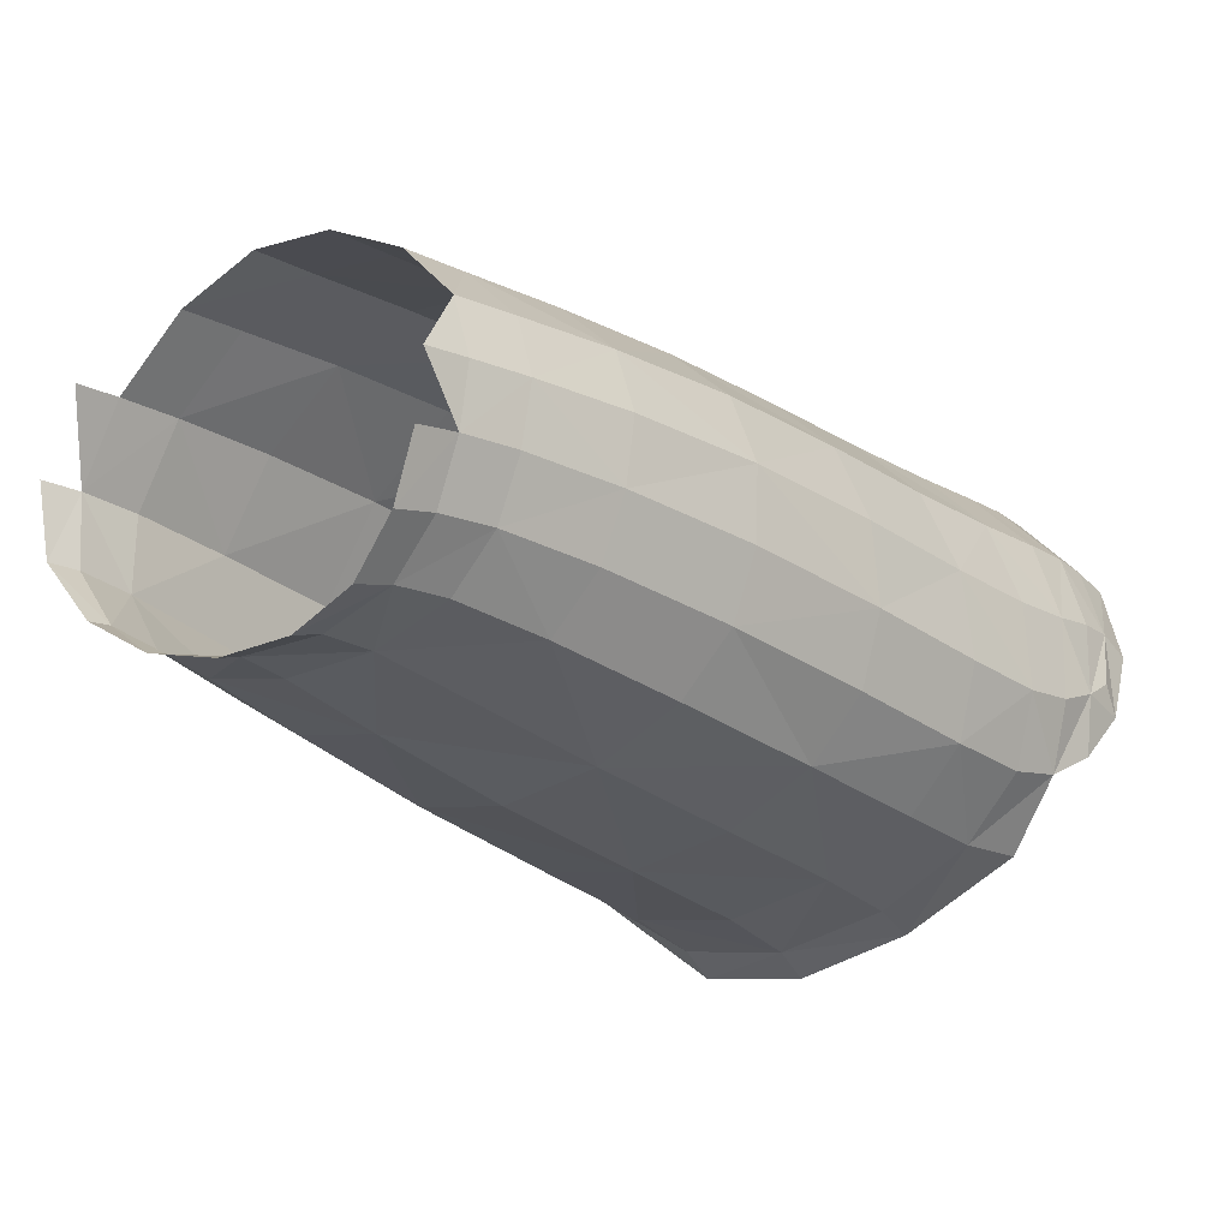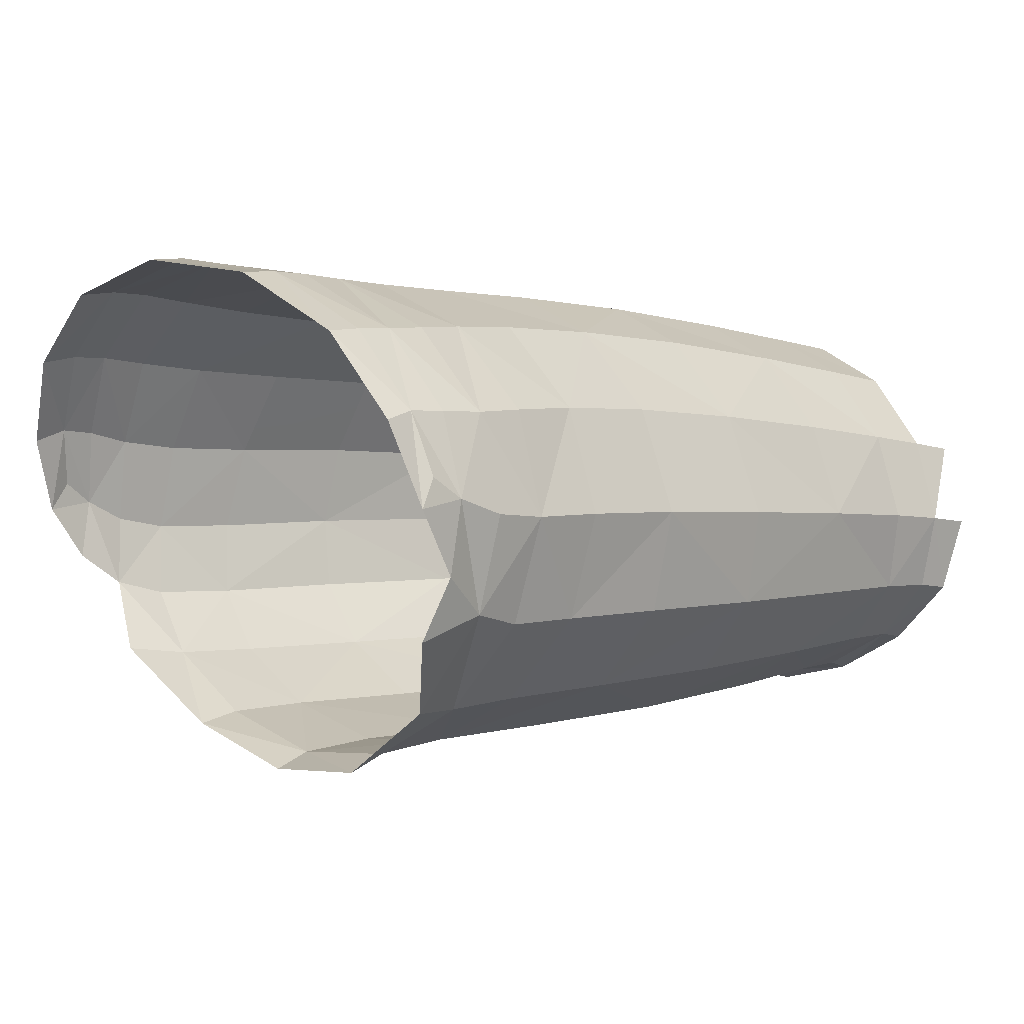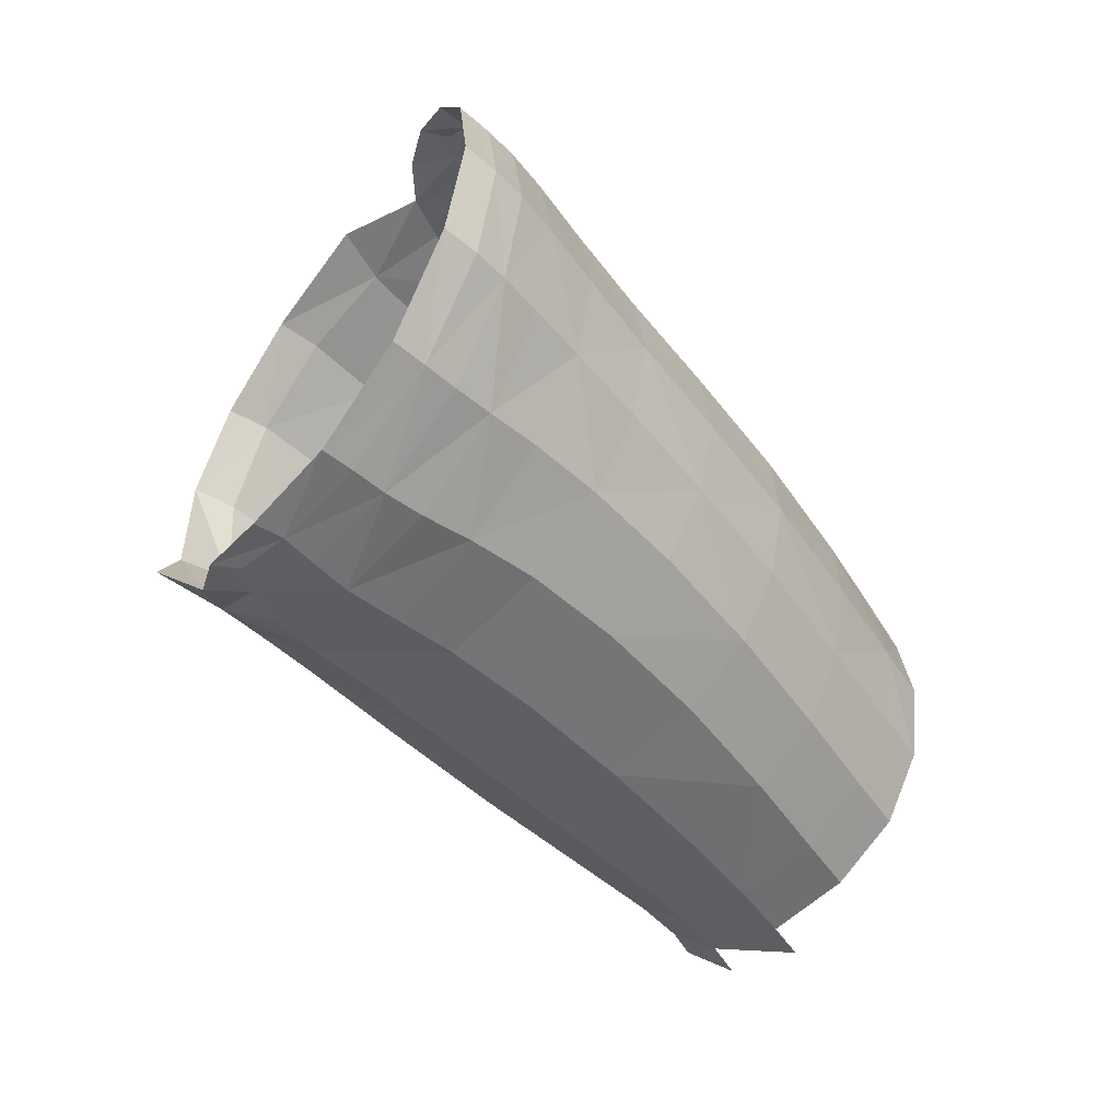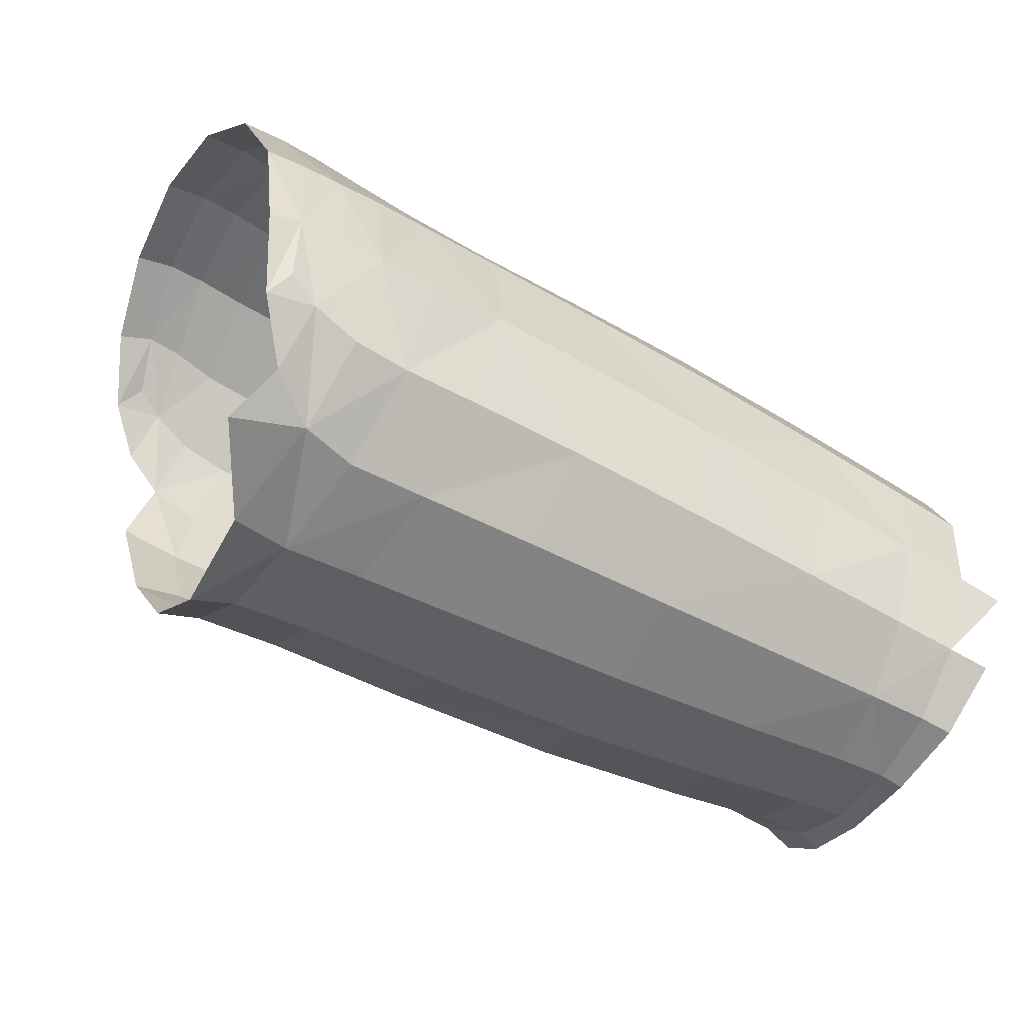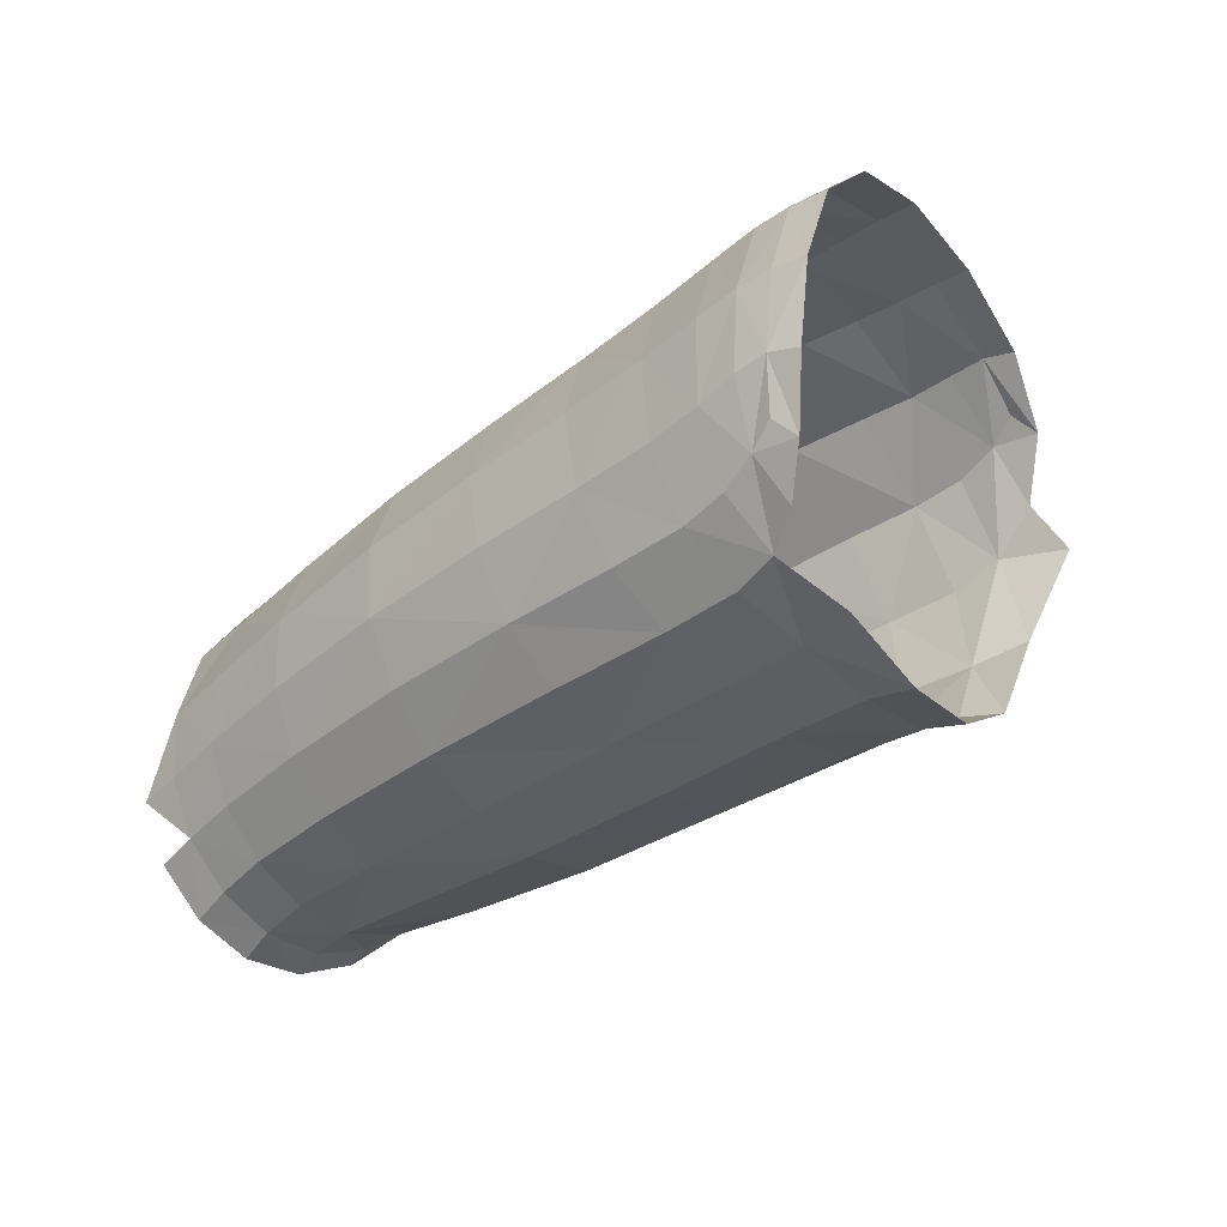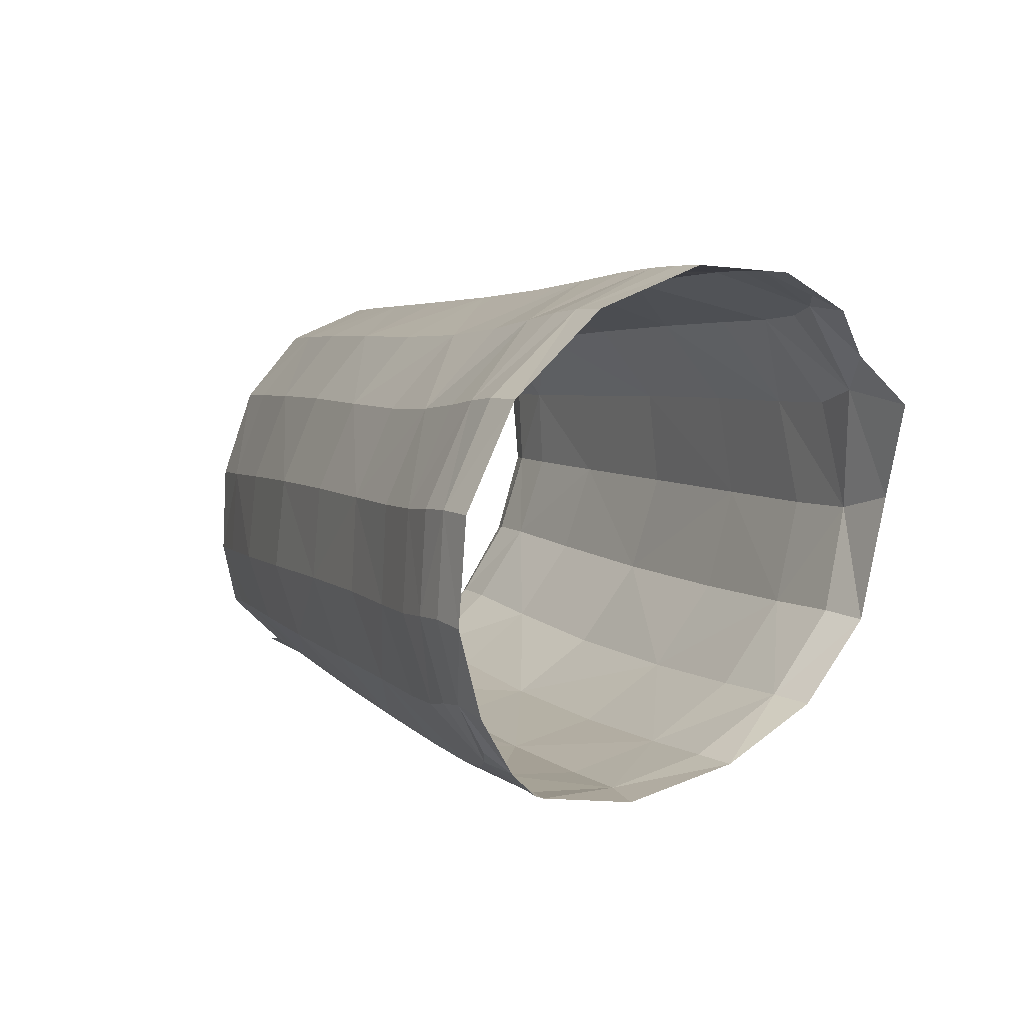
<metadata>
{"format":"obj","ext":"obj","renderer":"f3d","projection":"perspective","resolution":1024,"background":"white","views":[{"elev":-62.6,"azim":91.6,"up":"+Z"},{"elev":44.1,"azim":-78.3,"up":"+Z"},{"elev":2.9,"azim":-0.2,"up":"+Y"},{"elev":22.0,"azim":-49.2,"up":"+Z"},{"elev":71.0,"azim":-160.1,"up":"+Y"},{"elev":36.0,"azim":-162.1,"up":"+Z"}]}
</metadata>
<code>
o arm.001_arm.002
v -0.04686 0.0692 0.06423
v -0.04441 0.0674 0.06274
v -0.04306 0.07416 0.05707
v -0.04541 0.07598 0.05838
v -0.04381 0.07799 0.05012
v -0.04607 0.0798 0.05114
v -0.04825 0.05877 0.0659
v -0.05061 0.06053 0.06743
v -0.05593 0.05239 0.06747
v -0.05369 0.05081 0.06609
v -0.04569 0.0791 0.04345
v -0.04798 0.08067 0.04398
v -0.0475 0.07873 0.03903
v -0.0499 0.07938 0.03817
v -0.04232 0.06556 0.06092
v -0.04103 0.07232 0.05546
v -0.03994 0.06323 0.05855
v -0.03871 0.06977 0.05321
v -0.03959 0.07381 0.04656
v -0.04183 0.07624 0.04865
v -0.04215 0.07529 0.03963
v -0.04597 0.07507 0.03417
v -0.04703 0.07722 0.03674
v -0.04395 0.07746 0.04188
v -0.05067 0.07397 0.03134
v -0.05086 0.07687 0.03412
v -0.04602 0.05705 0.06414
v -0.05139 0.04906 0.0645
v -0.04858 0.04726 0.06256
v -0.04339 0.05514 0.06189
v -0.06228 0.04116 0.05847
v -0.06058 0.03861 0.05579
v -0.05464 0.04138 0.0603
v -0.05774 0.03602 0.05331
v -0.05714 0.04364 0.0622
v -0.05918 0.04556 0.06369
v -0.06278 0.04311 0.06077
v -0.06536 0.04334 0.05991
v -0.06144 0.04674 0.06458
v -0.02381 0.006541 0.02666
v -0.02683 0.009774 0.02924
v -0.03023 0.009699 0.02368
v -0.02723 0.006829 0.02147
v -0.03134 0.01212 0.01756
v -0.02844 0.009593 0.01569
v -0.02757 0.008257 0.01473
v -0.02594 0.004918 0.02027
v -0.0221 0.00414 0.02508
v -0.02186 0.02319 0.001083
v -0.02494 0.01812 0.004202
v -0.02562 0.01936 0.005562
v -0.02276 0.02491 0.002882
v -0.02818 0.02181 0.007262
v -0.02513 0.02776 0.004939
v -0.02153 0.03274 0.004776
v -0.01923 0.02949 0.002366
v -0.01801 0.02727 0.000153
v -0.01756 0.03573 0.00644
v -0.01516 0.03225 0.003791
v -0.01375 0.03729 0.009517
v -0.01122 0.0337 0.006782
v -0.009492 0.03124 0.004419
v -0.01366 0.02984 0.001402
v -0.02705 0.01293 0.009047
v -0.0277 0.01398 0.01007
v -0.03044 0.01633 0.01173
v -0.01303 0.01361 0.03247
v -0.01594 0.01723 0.03539
v -0.02154 0.01256 0.03339
v -0.01861 0.009084 0.0306
v -0.01663 0.006548 0.02862
v -0.00593 0.02453 0.02809
v -0.009008 0.02826 0.03106
v -0.01159 0.02265 0.03462
v -0.008575 0.01896 0.03166
v -0.006024 0.03321 0.01625
v -0.008723 0.037 0.01913
v -0.008098 0.03348 0.02538
v -0.005181 0.02969 0.02245
v -0.01069 0.038 0.01373
v -0.008088 0.03431 0.01093
v -0.006184 0.03169 0.008705
v -0.01856 0.04366 0.01378
v -0.01529 0.04432 0.01826
v -0.02544 0.0521 0.01917
v -0.02169 0.05237 0.02388
v -0.01923 0.05073 0.02966
v -0.01319 0.04314 0.02384
v -0.03402 0.02704 0.01023
v -0.03049 0.03329 0.008129
v -0.04245 0.03472 0.01491
v -0.03846 0.04122 0.01296
v -0.03401 0.04683 0.0135
v -0.0265 0.03863 0.008413
v -0.03244 0.01478 0.03382
v -0.0398 0.02108 0.03973
v -0.04432 0.021 0.0336
v -0.03628 0.01456 0.02794
v -0.04611 0.024 0.02657
v -0.03759 0.01706 0.02128
v -0.02243 0.04194 0.01043
v -0.02964 0.0504 0.01568
v -0.01274 0.03949 0.03013
v -0.01874 0.04687 0.03591
v -0.01996 0.04168 0.04142
v -0.01384 0.03427 0.03576
v -0.03662 0.02139 0.01493
v -0.04528 0.02876 0.0198
v -0.01638 0.02873 0.03929
v -0.02257 0.0362 0.04498
v -0.02704 0.03045 0.04589
v -0.0207 0.02319 0.04006
v -0.02663 0.01806 0.0381
v -0.03337 0.02477 0.04404
v -0.05441 0.06748 0.02795
v -0.04992 0.06304 0.02461
v -0.05498 0.05721 0.02449
v -0.05979 0.06133 0.02776
v -0.05925 0.05022 0.02628
v -0.06416 0.05401 0.02929
v -0.06724 0.05553 0.03033
v -0.06279 0.06324 0.02913
v -0.05689 0.07113 0.03023
v -0.0516 0.04326 0.02093
v -0.04738 0.05 0.01903
v -0.04258 0.05573 0.01941
v -0.05882 0.03339 0.04383
v -0.06179 0.03756 0.03684
v -0.05478 0.03146 0.03222
v -0.05233 0.02778 0.03929
v -0.0472 0.02742 0.04554
v -0.05338 0.03258 0.05018
v -0.02583 0.05816 0.0353
v -0.02879 0.06038 0.02937
v -0.03311 0.06073 0.02449
v -0.0397 0.06777 0.02882
v -0.03508 0.06711 0.03385
v -0.03184 0.06466 0.04007
v -0.03779 0.05931 0.02122
v -0.04474 0.06656 0.02588
v -0.0618 0.04344 0.03058
v -0.05436 0.03686 0.02561
v -0.02633 0.04891 0.04677
v -0.02508 0.05411 0.04143
v -0.03085 0.06053 0.04618
v -0.03206 0.05509 0.05141
v -0.02915 0.04325 0.05044
v -0.03515 0.04883 0.05513
v -0.04011 0.04216 0.05643
v -0.03388 0.03714 0.05161
v -0.04497 0.04526 0.06
v -0.04043 0.03113 0.0499
v -0.04662 0.03602 0.05467
v -0.04894 0.07102 0.029
v -0.04386 0.0723 0.03181
v -0.03643 0.06997 0.04378
v -0.03543 0.06585 0.05014
v -0.03662 0.05985 0.05538
v -0.03946 0.07202 0.03711
v -0.03989 0.05264 0.05894
v -0.06636 0.04113 0.03977
v -0.07001 0.04289 0.04282
v -0.06983 0.04862 0.03442
v -0.06662 0.04705 0.03343
v -0.06314 0.03697 0.04686
v -0.06566 0.03916 0.04999
v -0.05128 0.03913 0.05799
v -0.07075 0.04232 0.05158
v -0.06662 0.04105 0.05459
f 1 2 3
f 1 3 4
f 3 5 6
f 3 6 4
f 7 2 1
f 7 1 8
f 9 10 7
f 9 7 8
f 6 5 11
f 6 11 12
f 11 13 14
f 11 14 12
f 3 2 15
f 3 15 16
f 15 17 18
f 15 18 16
f 18 19 20
f 18 20 16
f 20 5 3
f 20 3 16
f 21 22 23
f 21 23 24
f 23 13 11
f 23 11 24
f 11 5 20
f 11 20 24
f 20 19 21
f 20 21 24
f 23 22 25
f 23 25 26
f 14 13 23
f 14 23 26
f 15 2 7
f 15 7 27
f 7 10 28
f 7 28 27
f 28 29 30
f 28 30 27
f 30 17 15
f 30 15 27
f 31 32 33
f 33 32 34
f 31 33 35
f 33 29 28
f 33 28 35
f 28 10 36
f 28 36 35
f 36 37 31
f 36 31 35
f 38 37 36
f 38 36 39
f 36 10 9
f 36 9 39
f 40 41 42
f 40 42 43
f 42 44 45
f 42 45 43
f 45 46 47
f 45 47 43
f 47 48 40
f 47 40 43
f 49 50 51
f 49 51 52
f 51 53 54
f 51 54 52
f 54 55 56
f 54 56 52
f 56 57 49
f 56 49 52
f 56 55 58
f 56 58 59
f 58 60 61
f 58 61 59
f 61 62 63
f 61 63 59
f 63 57 56
f 63 56 59
f 51 50 64
f 51 64 65
f 64 46 45
f 64 45 65
f 45 44 66
f 45 66 65
f 66 53 51
f 66 51 65
f 67 68 69
f 67 69 70
f 69 41 40
f 69 40 70
f 40 71 70
f 72 73 74
f 72 74 75
f 74 68 67
f 74 67 75
f 76 77 78
f 76 78 79
f 78 73 72
f 78 72 79
f 61 60 80
f 61 80 81
f 80 77 76
f 80 76 81
f 76 82 81
f 82 61 81
f 80 60 83
f 80 83 84
f 83 85 86
f 83 86 84
f 86 87 88
f 86 88 84
f 88 77 80
f 88 80 84
f 54 53 89
f 54 89 90
f 89 91 92
f 89 92 90
f 92 93 94
f 92 94 90
f 94 55 54
f 94 54 90
f 95 96 97
f 95 97 98
f 42 95 98
f 97 99 100
f 97 100 98
f 100 42 98
f 100 44 42
f 42 41 95
f 58 55 94
f 58 94 101
f 94 93 102
f 94 102 101
f 102 85 83
f 102 83 101
f 83 60 58
f 83 58 101
f 78 77 88
f 78 88 103
f 88 87 104
f 88 104 103
f 104 105 106
f 104 106 103
f 106 73 78
f 106 78 103
f 66 44 100
f 66 100 107
f 100 99 108
f 100 108 107
f 108 91 89
f 108 89 107
f 89 53 66
f 89 66 107
f 74 73 106
f 74 106 109
f 106 105 110
f 106 110 109
f 110 111 112
f 110 112 109
f 112 68 74
f 112 74 109
f 69 68 112
f 69 112 113
f 112 111 114
f 112 114 113
f 114 96 95
f 114 95 113
f 95 41 69
f 95 69 113
f 115 116 117
f 115 117 118
f 117 119 120
f 117 120 118
f 120 121 122
f 120 122 118
f 122 123 115
f 122 115 118
f 92 91 124
f 92 124 125
f 124 119 117
f 124 117 125
f 117 116 126
f 117 126 125
f 126 93 92
f 126 92 125
f 127 128 129
f 127 129 130
f 129 99 97
f 129 97 130
f 97 96 131
f 97 131 130
f 131 132 127
f 131 127 130
f 133 87 86
f 133 86 134
f 86 85 135
f 86 135 134
f 135 136 137
f 135 137 134
f 137 138 133
f 137 133 134
f 135 85 102
f 135 102 139
f 102 93 126
f 102 126 139
f 126 116 140
f 126 140 139
f 140 136 135
f 140 135 139
f 141 119 124
f 141 124 142
f 124 91 108
f 124 108 142
f 108 99 129
f 108 129 142
f 129 128 141
f 129 141 142
f 143 105 104
f 143 104 144
f 104 87 133
f 104 133 144
f 133 138 145
f 133 145 144
f 145 146 143
f 145 143 144
f 110 105 143
f 110 143 147
f 143 146 148
f 143 148 147
f 148 149 150
f 151 149 148
f 148 150 147
f 150 111 110
f 150 110 147
f 114 111 150
f 114 150 152
f 150 149 153
f 150 153 152
f 153 132 131
f 153 131 152
f 131 96 114
f 131 114 152
f 140 116 115
f 140 115 154
f 115 123 25
f 115 25 154
f 25 22 155
f 25 155 154
f 155 136 140
f 155 140 154
f 156 19 18
f 156 18 157
f 18 17 158
f 18 158 157
f 158 146 145
f 158 145 157
f 145 138 156
f 145 156 157
f 21 19 156
f 21 156 159
f 156 138 137
f 156 137 159
f 137 136 155
f 137 155 159
f 155 22 21
f 155 21 159
f 158 17 30
f 158 30 160
f 30 29 151
f 30 151 160
f 151 148 160
f 148 146 158
f 148 158 160
f 161 162 163
f 161 163 164
f 163 121 120
f 163 120 164
f 120 119 141
f 120 141 164
f 141 128 161
f 141 161 164
f 161 128 127
f 161 127 165
f 127 132 34
f 127 34 165
f 34 32 166
f 34 166 165
f 166 162 161
f 166 161 165
f 153 149 151
f 153 151 167
f 151 29 33
f 151 33 167
f 33 34 167
f 34 132 153
f 34 153 167
f 168 162 166
f 168 166 169
f 166 32 31
f 166 31 169
f 31 37 38
f 31 38 169

</code>
